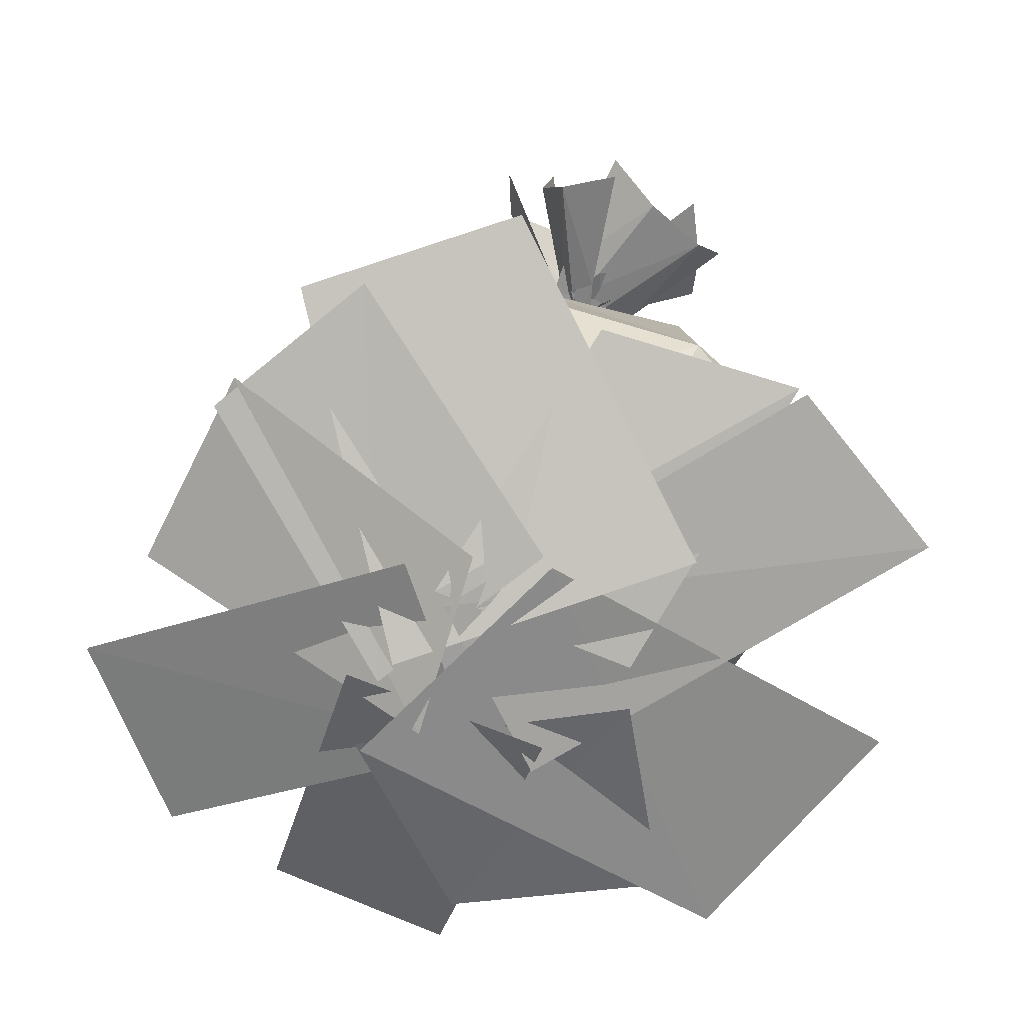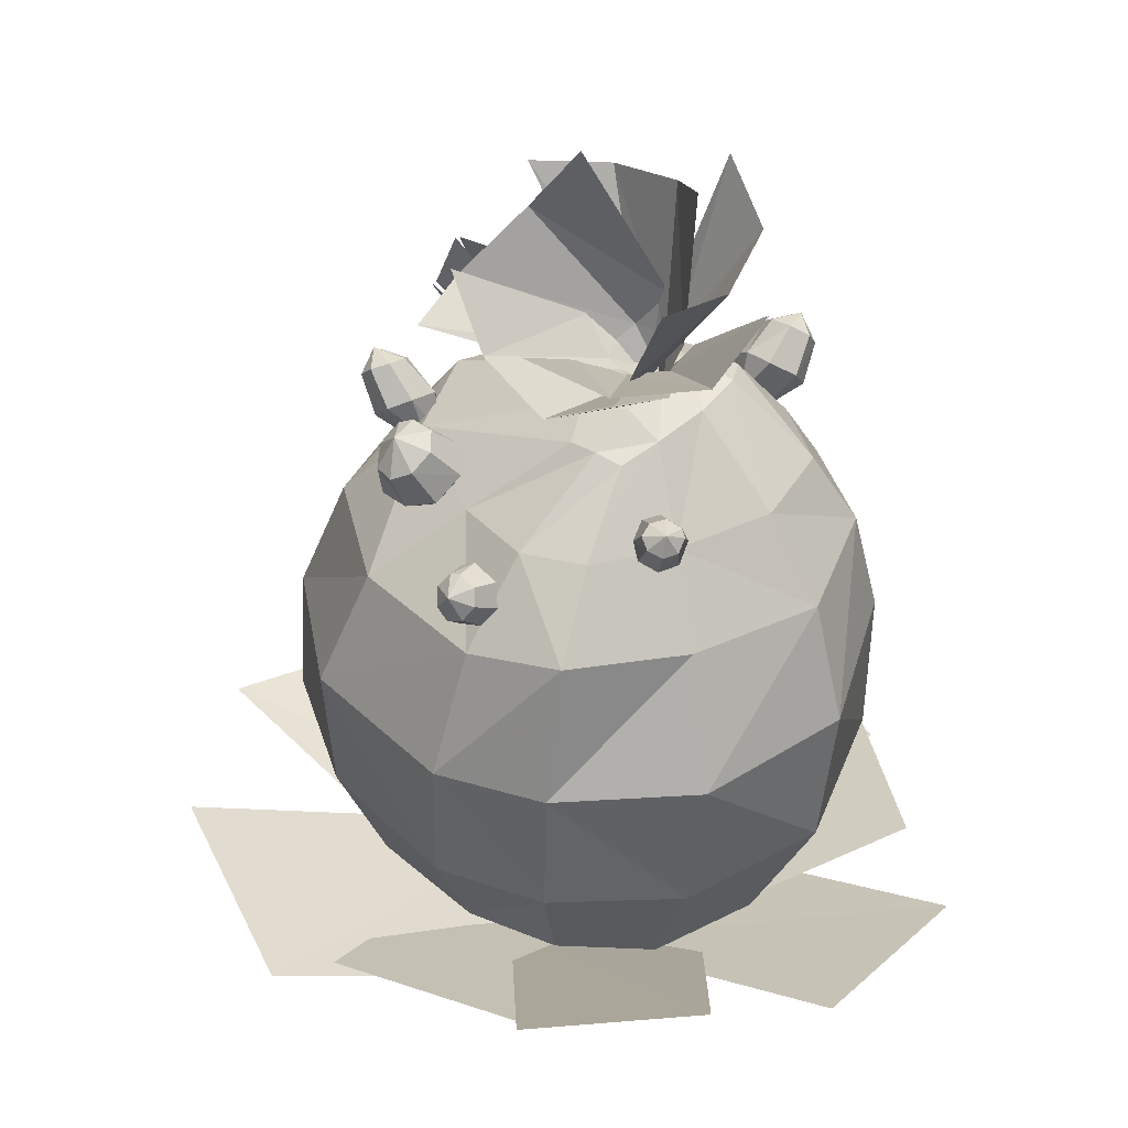
<metadata>
{"format":"obj","ext":"obj","renderer":"f3d","projection":"perspective","resolution":1024,"background":"white","views":[{"elev":-70.9,"azim":21.2,"up":"+Z"},{"elev":35.0,"azim":-140.7,"up":"+Z"}]}
</metadata>
<code>
o Object.1
v -13.21 13.93 137
v -9.378 5.435 141.2
v 25.81 15.19 126
v 2.41 28.1 121.6
v -19.66 14.2 137.4
v -16.38 34.02 122.5
v -25.07 12.82 135.7
v -29.42 28.98 122.6
v -27.48 3.987 138
v -38.86 12.29 121.7
v -28.53 -8.931 139.5
v -45.81 -9.753 121.7
v -27.46 -20.69 140.8
v -43.03 -28.16 124.6
v -24.14 -26.91 140.3
v -29.4 -37.42 126.5
v -15.97 -26.99 140.9
v -9.612 -39.79 127.1
v -6.591 -26.24 140.4
v 10.9 -34.35 127.6
v -4.584 -20.1 141.9
v 29.34 -25.38 126.7
v -4.981 -8.223 143
v 37.17 -9.358 126.1
v -20.06 4.201 142.6
v -18.7 -8.417 143.5
v -17.63 -19.75 143.2
v 17.46 41.88 106
v -34.51 42.94 107.5
v -14.65 48.31 105.3
v -49 19.71 104.9
v -57.9 -10.32 103.7
v -50.98 -33.55 110.3
v -32.23 -45.65 113.4
v -5.579 -49.65 114.9
v 20.59 -40.96 114.8
v 43.66 -27.92 110.1
v 53.98 -9.194 105.5
v 43.67 21.04 106.2
v -58.45 26.4 78.37
v -54.39 26.36 48.36
v -62.92 -7.528 48.32
v -65.52 -9.663 78.87
v 42.41 20.39 28.44
v 0.9839 19.71 9.4
v 19.13 38.41 30.36
v -10.13 44.21 31.44
v -12.37 21.63 9.4
v -18.96 17.77 9.4
v -29.48 38.97 29.66
v -23.87 10.05 9.4
v -43.83 22.6 25.2
v -25.19 -0.2693 9.4
v -49.42 -4.082 22.61
v -42.16 -32.9 22.71
v -17.51 -20.31 9.4
v -26.79 -48.47 26.86
v -3.9 -53.24 27.44
v 1.26 -17.47 9.4
v 22.11 -42.97 27.68
v 40.05 -26.5 29.08
v 50.04 -5.155 26.75
v 25.27 49.57 80.53
v 24.68 47.22 52.79
v -10.43 54.72 51.34
v -35.52 49.12 78.69
v -33.89 47.74 50.39
v -54.7 -37.5 88.21
v -34.15 -54.06 95.79
v -3.515 -59.87 97.22
v 25.15 -45.47 99.15
v 51.91 -29.97 87.65
v 63.72 -8.268 80.12
v 53.59 25.21 80.35
v -12.64 56.97 79.29
v -52.4 -40.14 53.82
v -2.677 -65.19 62.77
v -32.95 -60.84 59.38
v 55.48 -33.13 55.58
v 26.75 -53.69 61.13
v 54.94 26.05 51.56
v 64.44 -7.117 51.28
v -4.182 42.79 115.2
v -7.277 47.84 118.2
v -9.507 46.53 121.3
v -7.572 40.91 119.4
v -11.62 45.96 121.8
v -15.22 46.07 120.2
v -15.77 40.21 118.5
v -10.71 45.69 109.5
v -8.563 49.67 114.6
v -5.797 45.12 111.4
v -14.71 49.23 113.9
v -15.16 44.27 110
v -17.62 42.03 114.1
v -16.49 47.55 117
v -9.24 36.51 115
v -12.73 37.14 113.6
v -6.431 38.69 111.6
v -10.21 40.13 120.8
v -9.999 39.25 110.1
v -12.25 50.56 118.9
v -11.54 50.15 112.9
v 24.9 27.17 122.1
v 22.77 30.95 130.5
v 21.15 26.83 134.3
v 22.2 21.43 127.4
v 18.48 25.52 135.5
v 12.93 26.23 135.4
v 10.73 20.03 129.7
v 19.24 19.15 129.6
v 13.77 33.77 120.6
v 19.57 35.45 128.3
v 21.2 32.43 120.1
v 10.93 34.56 130.1
v 7.926 30.98 122.4
v 6.344 25.05 126.7
v 9.844 30.1 133.3
v 17.33 18.81 119.9
v 12.08 20.03 120.4
v 19.74 24.18 116.3
v 16.77 33.13 135.6
v 14.82 36.81 128.1
v 14.29 25.44 116.5
v 35.33 2.737 122
v 39.69 5.945 131.3
v 36.81 6.911 134.5
v 31.29 4.427 126.5
v 36.14 13.21 136.2
v 30.01 13.22 129.7
v 43.81 12.72 130.5
v 42.93 8.894 130.1
v 39.21 6.229 121.3
v 42.09 15.54 132.5
v 37.8 16.37 124.5
v 33.52 17.07 127.9
v 38.88 15.98 135
v 27.75 6.879 119.1
v 28.62 11.15 120.3
v 31.72 5.53 116.1
v 29.64 6.562 128.7
v 35.79 8.861 135.6
v 32.57 9.938 117.1
v 42.03 11.46 137.2
v 40.08 12.18 122.7
v -21.83 -40.36 122.6
v -17.3 -37.3 125.3
v -17.85 -41.8 119.9
v -10.75 -45.61 126.4
v -14.68 -51.86 133.8
v -18.4 -54.95 132
v -16.25 -49.69 124
v -25.35 -53.15 134
v -26.41 -47.95 126.7
v -19.98 -50.83 123.7
v -15.22 -48.51 137.7
v -11.58 -42.19 131.3
v -22.81 -47.14 139.8
v -23.1 -39.75 134.3
v -27.45 -43.48 131.1
v -25.99 -49.95 137.4
v -13.27 -39.01 122.7
v -21.23 -55.12 131.9
v -20.73 -54.03 139.3
v -18.49 -46.58 140.1
v -17.21 -39.98 134.6
v -35.05 12.87 128.5
v -39.82 17.25 131.8
v -43.21 16.72 130.7
v -39.79 12.32 126.8
v -44.55 17.52 129.5
v -45.2 20.37 127.6
v -43.18 17.29 122.4
v -42.06 13 125.4
v -38.34 23.22 130.2
v -38.06 20.46 131.7
v -33.34 16.7 128.5
v -40.55 24.27 128.4
v -36.93 22.45 123.4
v -41 21.14 121.8
v -43.57 23.23 127.2
v -37.25 14.92 120.1
v -36.41 11.85 121.5
v -32.76 12.66 123.4
v -33.47 15.79 121.9
v -43.4 21.98 131.9
v -34.45 20.81 126.3
v -22.97 7.393 1.397
v -66.58 -38.78 31.39
v -33.88 -68.3 29.07
v 0.5596 -22.85 4.8
v -22.68 -7.689 3.516
v -14.59 -80.19 32.31
v 32.27 -77.66 33.39
v -8.576 -15.54 3.861
v 73.31 -23.92 25.84
v 86.06 17.49 29.17
v -5.692 25.66 6.732
v 14.38 -15.06 4.743
v 62.44 56.19 30.19
v 14.16 80.23 25.33
v -35.15 5.905 1e-06
v 17.86 19.9 6.914
v 7.597 68.22 24.01
v -35.93 56.29 24.21
v -37.14 6.971 6.93
v -1.37 20.67 4.7
v -43.97 68.81 37.24
v -71.56 40.57 37.22
v -14.75 16.65 6.812
v -85.87 17.77 30.47
v -86.06 -25.3 28.39
v -12.53 -26.45 4.893
v -27.31 -4.551 5.798
v -39.97 -64.5 28.45
v -1.779 -77.1 28.4
v 13.61 -17.67 5.151
v -9.075 -19.01 4.29
v 39.37 -51.78 25.35
v 72.15 -25.03 28.03
v 20.79 12.69 9.836
v -12.16 -18.81 154.8
v -21.04 -25.76 187.4
v -34.02 -19.46 177.8
v -16.88 -15.45 150.3
v -39.05 -1.491 172.9
v -18.96 -7.524 147.4
v -37.04 16.4 174.9
v -19.13 3.161 147.7
v -12.11 -1.721 141.7
v -13.72 -9.946 140.4
v -12.39 -14.71 141.7
v -10.4 -16.72 143.2
v -23.75 -12.48 151.2
v -49.55 0.04737 172.7
v -45.18 11.28 160.3
v -20.84 -8.071 146.1
v -30.48 23.66 158.5
v -13.97 -2.93 144.8
v -16.3 32.22 165.9
v -6.146 2.77 147.9
v -4.088 -6.792 144.6
v -11.87 -10.55 140.8
v -15.77 -13.83 141.2
v -17.27 -16.12 142.9
v -27.09 0.5532 146.3
v -35.06 28.26 160.6
v -19.79 30.33 152.7
v -15.92 -2.371 143.8
v -1.668 26.67 158.3
v -7.745 -4.559 145.8
v 10.04 22.25 171.4
v -0.5733 -6.866 152.5
v -5.081 -14.56 148.1
v -11.71 -11.99 141.4
v -16.52 -11.03 140
v -19.65 -11.1 140.5
v -4.826 0.3558 143.9
v 16.42 25.5 158.1
v 19.87 8.918 161.5
v -4.482 -6.8 145.4
v 12.21 -3.675 174
v -8.205 -12.83 150.4
v 1.42 -6.989 188.2
v -14.61 -15.62 158.4
v -18.49 -15.26 149.5
v -14.13 -12.85 142.1
v -12.09 -9.51 138.8
v -12.05 -6.615 137.4
v -0.7141 -11.39 150.5
v 18.57 -11.35 179.1
v 4.639 -21.59 179
v -7.135 -14.87 150
v -14.06 -18.23 182.4
v -15.68 -13.48 150.8
v -27.08 -7.113 188.3
v -24.44 -7.684 153.9
v -20.8 -6.599 144.5
v -15.1 -11.29 141.2
v -10.14 -12.18 140.3
v -7.149 -11.12 140
v 25.57 -37.83 124.2
v 27.32 -45.29 149.6
v 33.98 -34.09 146.9
v 28.63 -33.49 122.3
v 47.43 -31.57 141.1
v 34.42 -32.15 119.2
v 59.88 -36.43 137
v 42.1 -33.81 116.8
v 35.97 -34.84 111.7
v 30.38 -32.02 113.5
v 26.81 -32.69 115.1
v 25.05 -34.24 115.8
v 32.68 -30.06 124.7
v 51.3 -25.22 144.5
v 56.48 -24.3 132.2
v 34.36 -30.35 119.3
v 61.11 -34.54 122.5
v 36 -34.81 114.6
v 64.4 -47.8 119.6
v 38.39 -41.89 112.2
v 30.61 -40.29 111.8
v 29.5 -33.22 113.2
v 28.27 -30.51 115.8
v 27.26 -29.93 118
v 42.18 -27.87 119.5
v 65.87 -33.27 124.3
v 62.24 -39.69 113.2
v 36.79 -33.25 114.5
v 55.55 -52.76 110.9
v 33.32 -38.84 113.3
v 51.03 -65 115.9
v 30.67 -45.85 115.4
v 25.81 -39.97 116.3
v 28.52 -33.39 114
v 30.29 -29.93 114.6
v 31.15 -28.22 116.1
v 35.78 -40.59 109.8
v 49.88 -63.72 104.3
v 37.64 -64.82 109.5
v 30.81 -40.36 112.4
v 32.38 -63.52 123.3
v 28.18 -39.3 118.5
v 34.78 -62.43 137
v 28.97 -38.37 126.6
v 29.07 -32.15 122.3
v 28.64 -32.04 115.5
v 30.03 -32.38 111.8
v 31.9 -32.28 110.2
v 27.23 -44.23 115.4
v 25.91 -68.48 126.1
v 22.32 -58.23 133.8
v 26.39 -39.47 118.3
v 30.15 -48.61 142
v 29.76 -34.74 121.7
v 42.3 -44.78 147.7
v 36.63 -31.53 125.4
v 35.19 -29.91 117.9
v 29.89 -31.29 114.9
v 27.82 -33.84 112.7
v 27.73 -35.74 111.1
v -33.98 -68.36 28.67
v -66.67 -38.84 30.99
v 41.4 -5.468 5.316
v 32.27 -77.74 33.04
v -14.59 -80.27 31.95
v 86.11 17.51 28.81
v 73.35 -23.9 25.47
v 14.18 80.27 24.97
v 62.47 56.24 29.83
v -35.96 56.31 23.85
v -32.45 -8.494 5.215
v -71.62 40.63 36.83
v -44.03 68.87 36.85
v -86.11 -25.29 28.03
v -85.92 17.79 30.1
v -1.818 -77.14 28.04
v -40.01 -64.54 28.09
v 72.2 -25.03 27.67
v 39.42 -51.79 24.99
v -38.9 -1.471 173
v -18.8 -7.498 147.5
v -18.98 3.138 147.9
v -36.89 16.37 175.1
v -33.9 -19.34 177.9
v -16.76 -15.33 150.4
v -20.96 -25.58 187.4
v -12.07 -18.64 154.9
v -11.97 -1.744 141.9
v -13.57 -9.921 140.5
v -12.26 -14.59 141.8
v -10.31 -16.54 143.2
v -30.46 23.59 158.7
v -13.94 -3.014 144.9
v -6.165 2.668 148.1
v -16.33 32.12 166.1
v -45.08 11.29 160.5
v -20.73 -8.089 146.3
v -49.41 0.09679 172.9
v -23.61 -12.45 151.4
v -4.118 -6.876 144.8
v -11.84 -10.63 140.9
v -15.65 -13.86 141.4
v -17.11 -16.1 143
v -1.773 26.64 158.5
v -7.848 -4.608 145.9
v -0.7128 -6.89 152.6
v 9.899 22.23 171.5
v -19.79 30.28 152.9
v -15.94 -2.443 143.9
v -35 28.2 160.8
v -27.07 0.4823 146.5
v -5.222 -14.57 148.2
v -11.81 -12.03 141.6
v -16.53 -11.1 140.1
v -19.62 -11.18 140.7
v 12.11 -3.508 174
v -8.304 -12.67 150.4
v -14.68 -15.43 158.5
v 1.352 -6.8 188.2
v 19.74 9.007 161.7
v -4.616 -6.708 145.5
v 16.29 25.54 158.2
v -4.964 0.4032 144
v -18.54 -15.07 149.5
v -14.21 -12.68 142.1
v -12.23 -9.422 138.9
v -12.19 -6.581 137.6
v -13.98 -18.05 182.4
v -15.59 -13.3 150.8
v -24.31 -7.532 154
v -26.95 -6.964 188.3
v 4.616 -21.41 179
v -7.153 -14.68 150
v 18.48 -11.18 179.1
v -0.7873 -11.21 150.6
v -20.67 -6.454 144.6
v -15.02 -11.12 141.2
v -10.16 -12 140.3
v -7.234 -10.95 140.1
v 47.42 -31.76 141.1
v 34.41 -32.34 119.2
v 42.05 -34 116.8
v 59.83 -36.61 137.1
v 34.07 -34.25 146.9
v 28.71 -33.66 122.3
v 27.46 -45.42 149.6
v 25.7 -37.97 124.2
v 35.92 -35.03 111.7
v 30.37 -32.21 113.6
v 26.89 -32.85 115
v 25.18 -34.38 115.7
v 61.08 -34.63 122.6
v 35.95 -34.92 114.7
v 38.33 -41.95 112.4
v 64.35 -47.85 119.8
v 56.47 -24.48 132.3
v 34.33 -30.52 119.4
v 51.32 -25.42 144.5
v 32.68 -30.26 124.7
v 30.57 -40.35 112
v 29.45 -33.32 113.4
v 28.23 -30.68 115.9
v 27.24 -30.13 118
v 55.59 -52.76 111.1
v 33.34 -38.84 113.5
v 30.72 -45.81 115.6
v 51.08 -64.95 116
v 62.23 -39.78 113.4
v 36.76 -33.32 114.7
v 65.83 -33.42 124.4
v 42.14 -27.98 119.7
v 25.88 -39.94 116.5
v 28.55 -33.39 114.1
v 30.26 -30 114.8
v 31.1 -28.33 116.3
v 32.57 -63.5 123.3
v 28.37 -39.28 118.5
v 29.17 -38.35 126.6
v 34.98 -62.41 137
v 37.78 -64.8 109.6
v 30.96 -40.33 112.5
v 49.98 -63.7 104.5
v 35.9 -40.56 109.9
v 29.27 -32.17 122.3
v 28.83 -32.03 115.5
v 30.18 -32.35 111.9
v 32.01 -32.25 110.4
v 30.28 -48.73 141.9
v 29.9 -34.85 121.6
v 36.73 -31.68 125.3
v 42.39 -44.93 147.6
v 22.51 -58.27 133.8
v 26.58 -39.52 118.3
v 26.1 -68.48 126.1
v 27.43 -44.24 115.4
v 35.28 -30.08 117.8
v 30.03 -31.42 114.8
v 28 -33.89 112.7
v 27.93 -35.74 111.2
v 7.143 10.28 9.4
v -23.45 -13.04 9.4
v 10.66 -0.15 9.4
v 8.572 -10.95 9.4
v -9.962 -20.52 9.4
f 1 2 3
f 3 4 1
f 5 1 4
f 4 6 5
f 7 5 6
f 6 8 7
f 9 7 8
f 8 10 9
f 11 9 10
f 10 12 11
f 13 11 12
f 12 14 13
f 15 13 14
f 14 16 15
f 17 15 16
f 16 18 17
f 19 17 18
f 18 20 19
f 21 19 20
f 20 22 21
f 23 21 22
f 22 24 23
f 23 26 27
f 27 21 23
f 2 23 24
f 24 3 2
f 25 2 1
f 1 5 25
f 23 2 25
f 25 26 23
f 21 27 17
f 17 19 21
f 9 25 5
f 5 7 9
f 26 25 9
f 9 11 26
f 27 26 11
f 11 13 27
f 17 27 13
f 13 15 17
f 30 6 4
f 4 28 30
f 29 8 6
f 6 30 29
f 31 10 8
f 8 29 31
f 32 12 10
f 10 31 32
f 33 14 12
f 12 32 33
f 34 16 14
f 14 33 34
f 35 18 16
f 16 34 35
f 36 20 18
f 18 35 36
f 37 22 20
f 20 36 37
f 38 24 22
f 22 37 38
f 39 3 24
f 24 38 39
f 28 4 3
f 3 39 28
f 40 41 42
f 42 43 40
f 44 481 45
f 45 46 44
f 46 45 48
f 48 47 46
f 47 48 49
f 49 50 47
f 50 49 51
f 51 52 50
f 52 51 53
f 53 54 52
f 54 53 482
f 482 55 54
f 55 482 56
f 56 57 55
f 57 56 485
f 485 58 57
f 58 485 59
f 59 60 58
f 60 59 484
f 484 61 60
f 61 484 483
f 483 62 61
f 62 483 481
f 481 44 62
f 63 64 65
f 65 75 63
f 66 67 41
f 41 40 66
f 33 32 43
f 43 68 33
f 35 34 69
f 69 70 35
f 37 36 71
f 71 72 37
f 39 38 73
f 73 74 39
f 75 65 67
f 67 66 75
f 34 33 68
f 68 69 34
f 36 35 70
f 70 71 36
f 38 37 72
f 72 73 38
f 65 64 46
f 46 47 65
f 41 67 50
f 50 52 41
f 76 42 54
f 54 55 76
f 77 78 57
f 57 58 77
f 79 80 60
f 60 61 79
f 81 82 62
f 62 44 81
f 81 44 46
f 46 64 81
f 74 81 64
f 64 63 74
f 67 65 47
f 47 50 67
f 42 41 52
f 52 54 42
f 78 76 55
f 55 57 78
f 80 77 58
f 58 60 80
f 82 79 61
f 61 62 82
f 32 31 40
f 40 43 32
f 30 28 63
f 63 75 30
f 31 29 66
f 66 40 31
f 43 42 76
f 76 68 43
f 69 78 77
f 77 70 69
f 71 80 79
f 79 72 71
f 73 82 81
f 81 74 73
f 29 30 75
f 75 66 29
f 68 76 78
f 78 69 68
f 70 77 80
f 80 71 70
f 72 79 82
f 82 73 72
f 28 39 74
f 74 63 28
f 83 84 85
f 85 86 83
f 87 88 89
f 89 100 87
f 90 103 91
f 91 92 90
f 93 94 95
f 95 96 93
f 97 100 89
f 89 98 97
f 86 97 99
f 99 83 86
f 100 86 85
f 85 87 100
f 92 99 101
f 101 90 92
f 83 92 91
f 91 84 83
f 87 102 88
f 102 85 84
f 102 91 103
f 88 96 95
f 95 89 88
f 96 102 93
f 93 103 90
f 90 94 93
f 98 95 94
f 94 101 98
f 100 97 86
f 99 92 83
f 102 87 85
f 91 102 84
f 96 88 102
f 103 93 102
f 98 89 95
f 90 101 94
f 104 105 106
f 106 107 104
f 108 109 110
f 110 111 108
f 112 123 113
f 113 114 112
f 115 116 117
f 117 118 115
f 119 111 110
f 110 120 119
f 107 119 121
f 121 104 107
f 111 107 106
f 106 108 111
f 114 121 124
f 124 112 114
f 104 114 113
f 113 105 104
f 108 122 109
f 122 106 105
f 122 113 123
f 109 118 117
f 117 110 109
f 118 122 115
f 115 123 112
f 112 116 115
f 120 117 116
f 116 124 120
f 111 119 107
f 121 114 104
f 122 108 106
f 113 122 105
f 118 109 122
f 123 115 122
f 120 110 117
f 112 124 116
f 125 126 127
f 127 128 125
f 142 129 130
f 130 141 142
f 145 131 132
f 132 133 145
f 134 135 136
f 136 137 134
f 138 141 130
f 130 139 138
f 128 138 140
f 140 125 128
f 141 128 127
f 127 142 141
f 133 140 143
f 143 145 133
f 125 133 132
f 132 126 125
f 142 144 129
f 144 127 126
f 144 132 131
f 129 137 136
f 136 130 129
f 137 144 134
f 134 131 145
f 145 135 134
f 139 136 135
f 135 143 139
f 141 138 128
f 140 133 125
f 144 142 127
f 132 144 126
f 137 129 144
f 131 134 144
f 139 130 136
f 145 143 135
f 146 147 162
f 162 148 146
f 149 150 151
f 151 152 149
f 163 153 154
f 154 155 163
f 166 165 156
f 156 157 166
f 158 159 160
f 160 161 158
f 148 155 154
f 154 146 148
f 152 148 162
f 162 149 152
f 155 152 151
f 151 163 155
f 157 162 147
f 147 166 157
f 149 157 156
f 156 150 149
f 163 164 153
f 164 151 150
f 164 156 165
f 153 161 160
f 160 154 153
f 161 164 158
f 158 165 166
f 166 159 158
f 146 160 159
f 159 147 146
f 155 148 152
f 162 157 149
f 164 163 151
f 156 164 150
f 161 153 164
f 165 158 164
f 146 154 160
f 166 147 159
f 167 168 169
f 169 170 167
f 171 172 173
f 173 174 171
f 187 175 176
f 176 177 187
f 178 179 180
f 180 181 178
f 183 174 173
f 173 182 183
f 170 183 184
f 184 167 170
f 174 170 169
f 169 171 174
f 177 184 185
f 185 187 177
f 167 177 176
f 176 168 167
f 171 186 172
f 186 169 168
f 186 176 175
f 172 181 180
f 180 173 172
f 181 186 178
f 178 175 187
f 187 179 178
f 182 180 179
f 179 185 182
f 174 183 170
f 184 177 167
f 186 171 169
f 176 186 168
f 181 172 186
f 175 178 186
f 182 173 180
f 187 185 179
f 188 189 190
f 190 191 188
f 192 193 194
f 194 344 192
f 195 196 197
f 197 198 195
f 199 200 201
f 201 202 199
f 203 204 205
f 205 206 203
f 207 208 209
f 209 352 207
f 210 211 212
f 212 213 210
f 214 215 216
f 216 217 214
f 218 219 220
f 220 221 218
f 222 223 224
f 224 225 222
f 224 226 227
f 227 225 224
f 226 228 229
f 229 227 226
f 230 231 227
f 227 229 230
f 231 232 225
f 225 227 231
f 232 233 222
f 222 225 232
f 234 235 236
f 236 237 234
f 236 238 239
f 239 237 236
f 238 240 241
f 241 239 238
f 242 243 239
f 239 241 242
f 243 244 237
f 237 239 243
f 244 245 234
f 234 237 244
f 246 247 248
f 248 249 246
f 248 250 251
f 251 249 248
f 250 252 253
f 253 251 250
f 254 255 251
f 251 253 254
f 255 256 249
f 249 251 255
f 256 257 246
f 246 249 256
f 258 259 260
f 260 261 258
f 260 262 263
f 263 261 260
f 262 264 265
f 265 263 262
f 266 267 263
f 263 265 266
f 267 268 261
f 261 263 267
f 268 269 258
f 258 261 268
f 270 271 272
f 272 273 270
f 272 274 275
f 275 273 272
f 274 276 277
f 277 275 274
f 278 279 275
f 275 277 278
f 279 280 273
f 273 275 279
f 280 281 270
f 270 273 280
f 282 283 284
f 284 285 282
f 284 286 287
f 287 285 284
f 286 288 289
f 289 287 286
f 290 291 287
f 287 289 290
f 291 292 285
f 285 287 291
f 292 293 282
f 282 285 292
f 294 295 296
f 296 297 294
f 296 298 299
f 299 297 296
f 298 300 301
f 301 299 298
f 302 303 299
f 299 301 302
f 303 304 297
f 297 299 303
f 304 305 294
f 294 297 304
f 306 307 308
f 308 309 306
f 308 310 311
f 311 309 308
f 310 312 313
f 313 311 310
f 314 315 311
f 311 313 314
f 315 316 309
f 309 311 315
f 316 317 306
f 306 309 316
f 318 319 320
f 320 321 318
f 320 322 323
f 323 321 320
f 322 324 325
f 325 323 322
f 326 327 323
f 323 325 326
f 327 328 321
f 321 323 327
f 328 329 318
f 318 321 328
f 330 331 332
f 332 333 330
f 332 334 335
f 335 333 332
f 334 336 337
f 337 335 334
f 338 339 335
f 335 337 338
f 339 340 333
f 333 335 339
f 340 341 330
f 330 333 340
f 188 191 342
f 342 343 188
f 192 344 345
f 345 346 192
f 195 198 347
f 347 348 195
f 199 202 349
f 349 350 199
f 203 206 351
f 351 204 203
f 207 352 353
f 353 354 207
f 210 213 355
f 355 356 210
f 214 217 357
f 357 358 214
f 218 221 359
f 359 360 218
f 361 362 363
f 363 364 361
f 365 366 362
f 362 361 365
f 367 368 366
f 366 365 367
f 369 363 362
f 362 370 369
f 370 362 366
f 366 371 370
f 371 366 368
f 368 372 371
f 373 374 375
f 375 376 373
f 377 378 374
f 374 373 377
f 379 380 378
f 378 377 379
f 381 375 374
f 374 382 381
f 382 374 378
f 378 383 382
f 383 378 380
f 380 384 383
f 385 386 387
f 387 388 385
f 389 390 386
f 386 385 389
f 391 392 390
f 390 389 391
f 393 387 386
f 386 394 393
f 394 386 390
f 390 395 394
f 395 390 392
f 392 396 395
f 397 398 399
f 399 400 397
f 401 402 398
f 398 397 401
f 403 404 402
f 402 401 403
f 405 399 398
f 398 406 405
f 406 398 402
f 402 407 406
f 407 402 404
f 404 408 407
f 409 410 411
f 411 412 409
f 413 414 410
f 410 409 413
f 415 416 414
f 414 413 415
f 417 411 410
f 410 418 417
f 418 410 414
f 414 419 418
f 419 414 416
f 416 420 419
f 421 422 423
f 423 424 421
f 425 426 422
f 422 421 425
f 427 428 426
f 426 425 427
f 429 423 422
f 422 430 429
f 430 422 426
f 426 431 430
f 431 426 428
f 428 432 431
f 433 434 435
f 435 436 433
f 437 438 434
f 434 433 437
f 439 440 438
f 438 437 439
f 441 435 434
f 434 442 441
f 442 434 438
f 438 443 442
f 443 438 440
f 440 444 443
f 445 446 447
f 447 448 445
f 449 450 446
f 446 445 449
f 451 452 450
f 450 449 451
f 453 447 446
f 446 454 453
f 454 446 450
f 450 455 454
f 455 450 452
f 452 456 455
f 457 458 459
f 459 460 457
f 461 462 458
f 458 457 461
f 463 464 462
f 462 461 463
f 465 459 458
f 458 466 465
f 466 458 462
f 462 467 466
f 467 462 464
f 464 468 467
f 469 470 471
f 471 472 469
f 473 474 470
f 470 469 473
f 475 476 474
f 474 473 475
f 477 471 470
f 470 478 477
f 478 470 474
f 474 479 478
f 479 474 476
f 476 480 479
f 45 481 53
f 53 51 45
f 48 45 51
f 51 49 48
f 481 483 482
f 482 53 481
f 56 482 483
f 483 484 56
f 485 56 484
f 484 59 485

</code>
